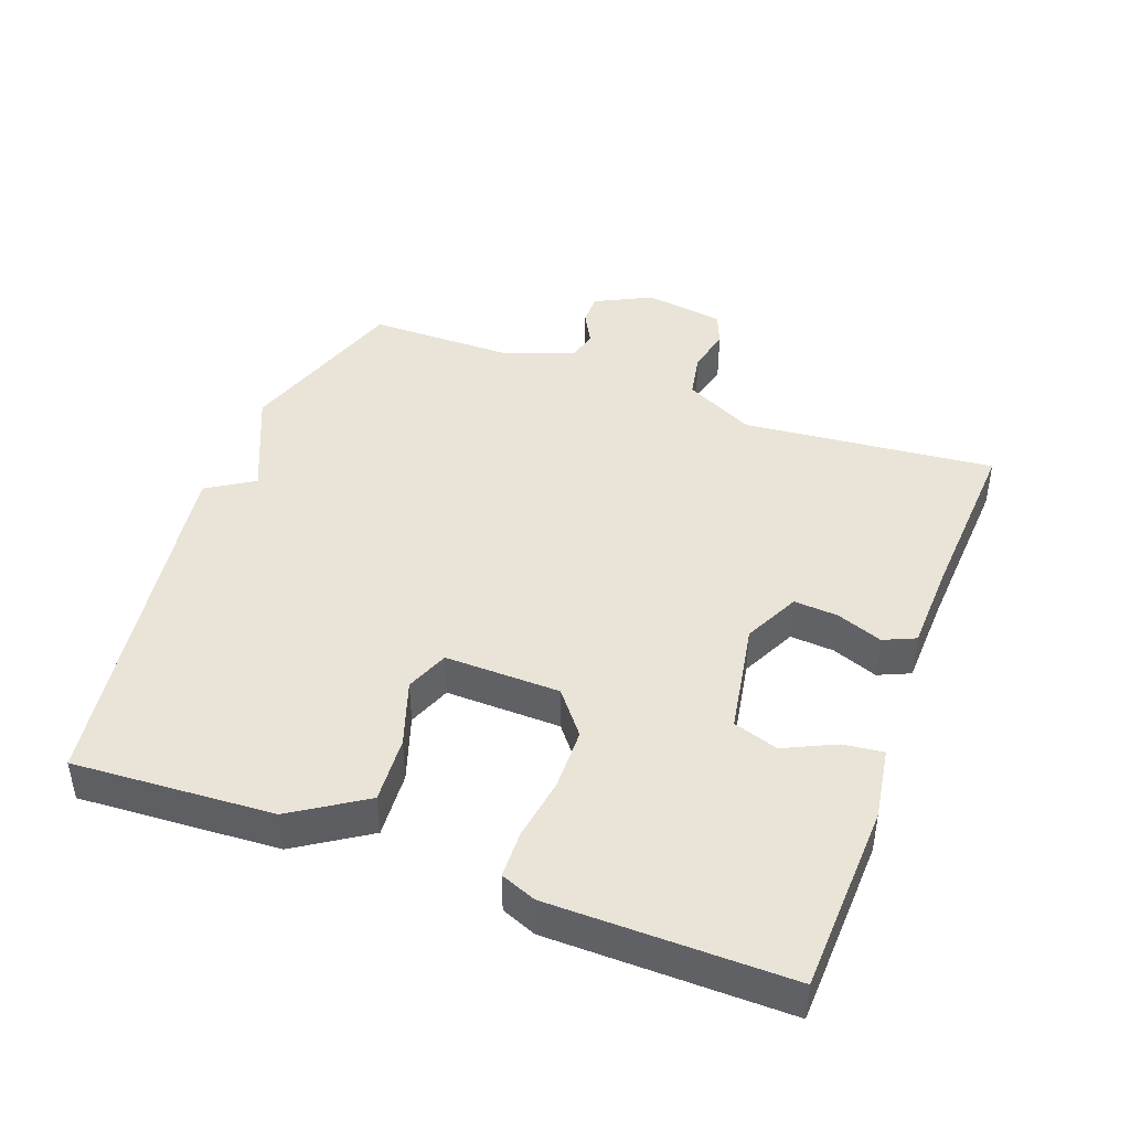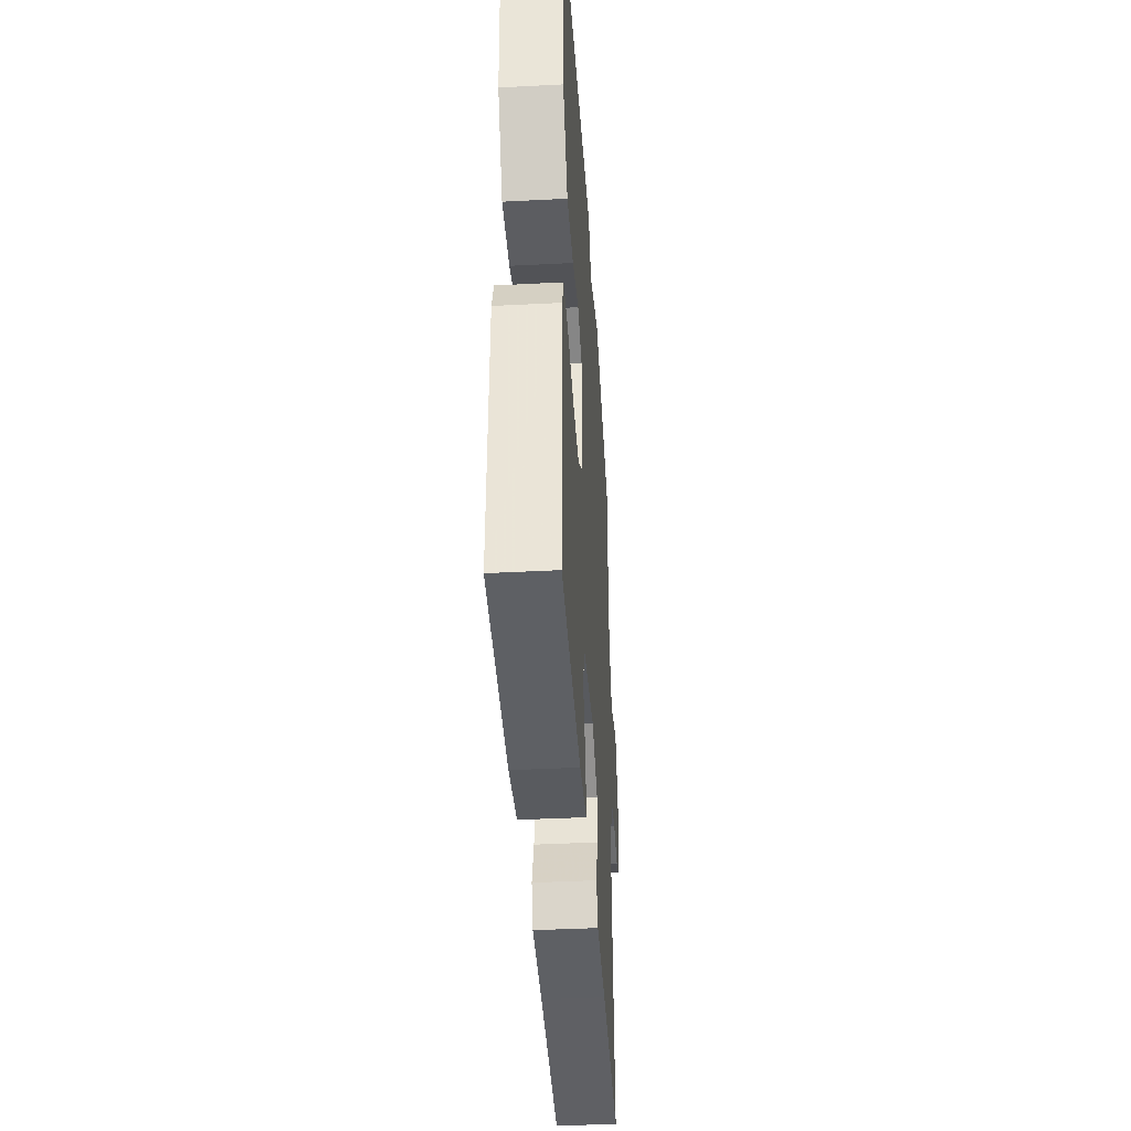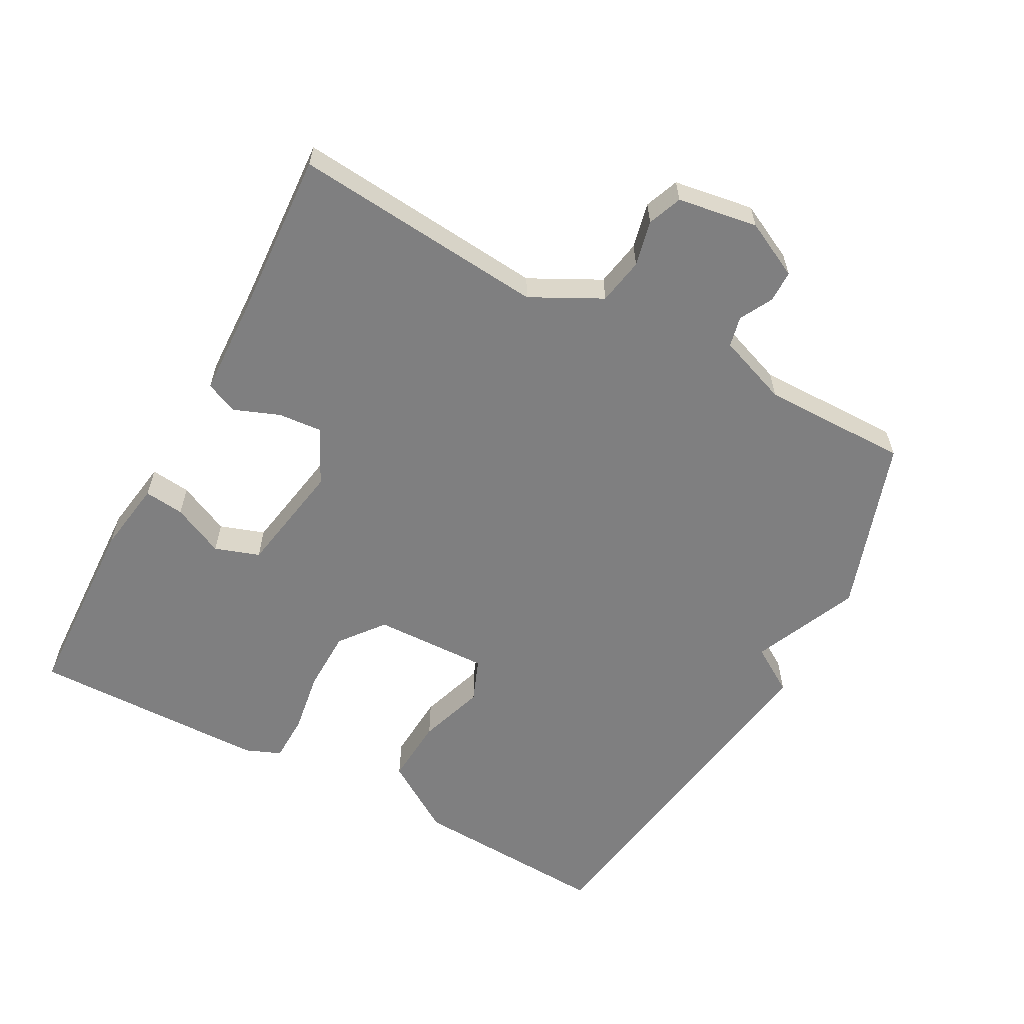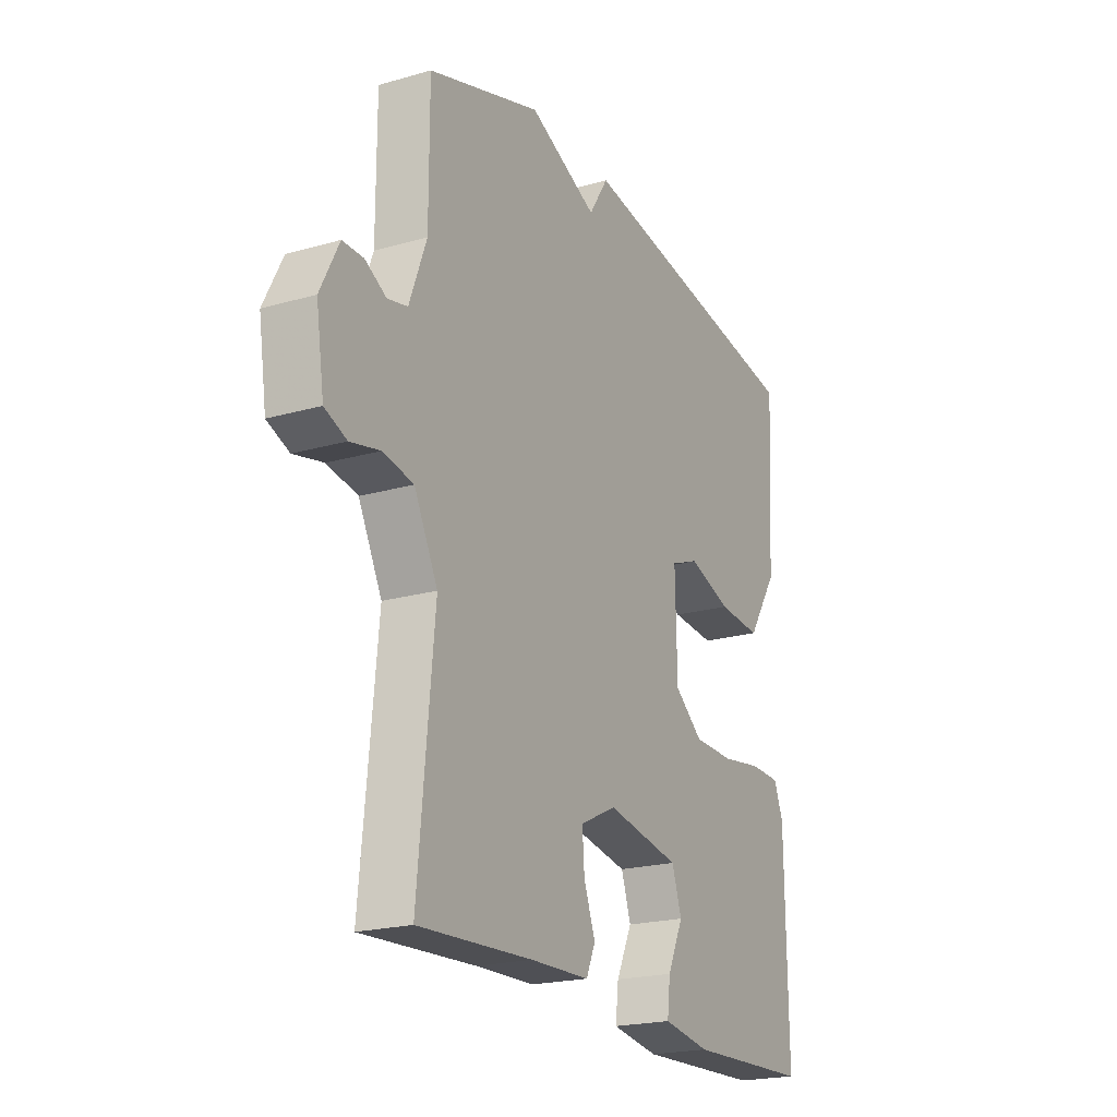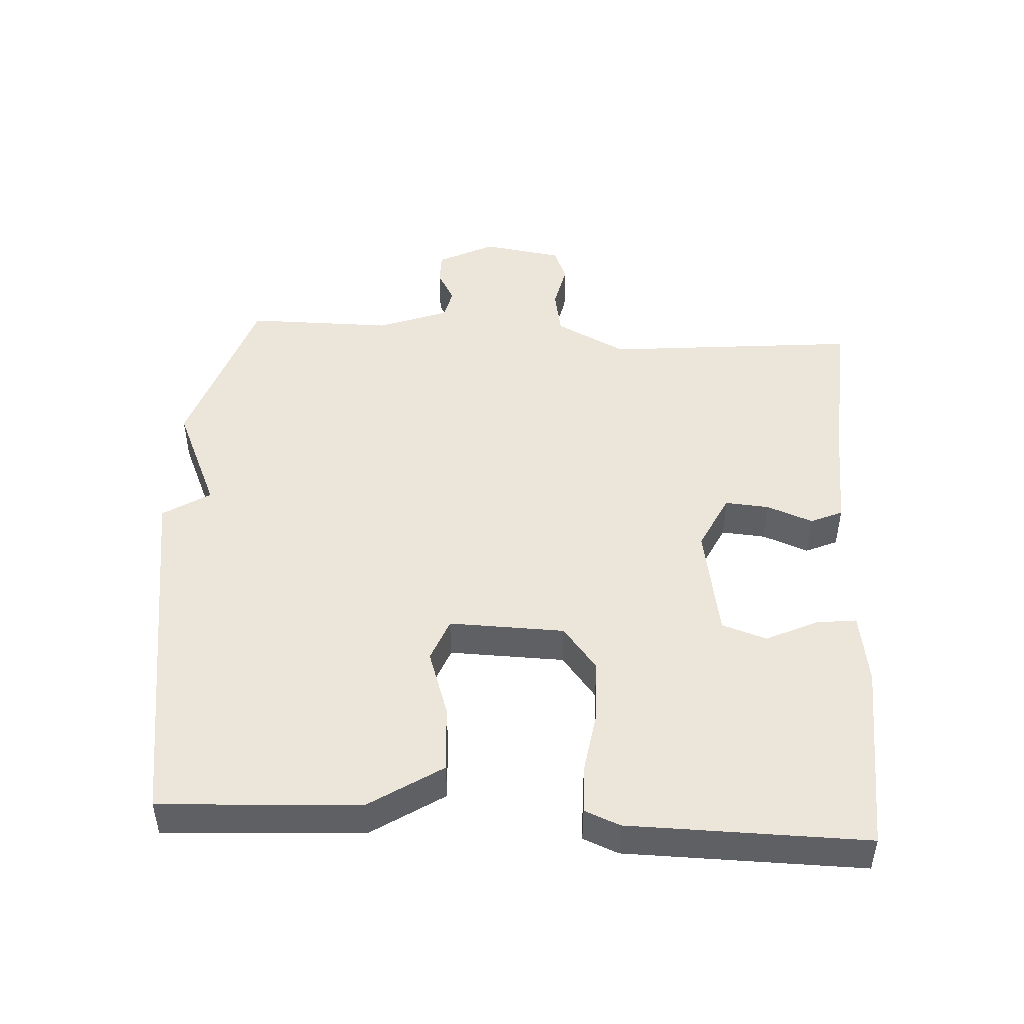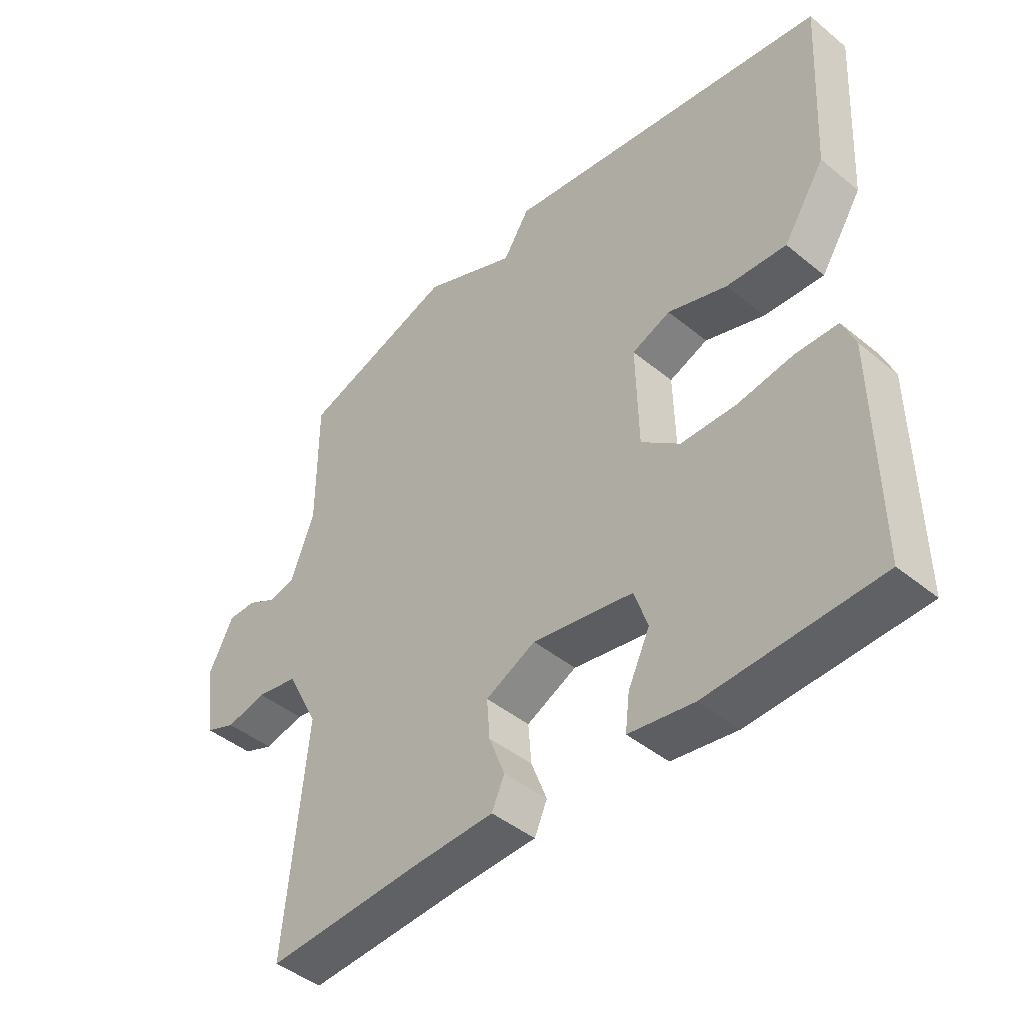
<metadata>
{"format":"obj","ext":"obj","renderer":"f3d","projection":"perspective","resolution":1024,"background":"white","views":[{"elev":43.5,"azim":110.4,"up":"+Y"},{"elev":-41.0,"azim":93.6,"up":"+Z"},{"elev":-59.8,"azim":-118.1,"up":"+Y"},{"elev":-21.0,"azim":-62.8,"up":"+Z"},{"elev":47.5,"azim":93.4,"up":"+Y"},{"elev":-44.5,"azim":46.4,"up":"+Z"}]}
</metadata>
<code>
v 0.5 0.07 0.5
v 0.483 0.07 0.205
v 0.414 0.07 0.099
v 0.315 0.07 0.106
v 0.217 0.07 0.139
v 0.153 0.07 0.114
v 0.157 0.07 -0.056
v 0.221 0.07 -0.107
v 0.313 0.07 -0.109
v 0.405 0.07 -0.095
v 0.475 0.07 -0.097
v 0.496 0.07 -0.149
v 0.5 0.07 -0.5
v 0.218 0.07 -0.51
v 0.111 0.07 -0.493
v 0.118 0.07 -0.434
v 0.154 0.07 -0.358
v 0.132 0.07 -0.292
v -0.035 0.07 -0.262
v -0.118 0.07 -0.302
v -0.113 0.07 -0.367
v -0.087 0.07 -0.435
v -0.108 0.07 -0.482
v -0.242 0.07 -0.486
v -0.5 0.07 -0.5
v -0.464 0.07 -0.127
v -0.517 0.07 -0.023
v -0.586 0.07 -0.01
v -0.653 0.07 -0.025
v -0.703 0.07 -0.005
v -0.721 0.07 0.113
v -0.679 0.07 0.196
v -0.632 0.07 0.196
v -0.584 0.07 0.17
v -0.539 0.07 0.18
v -0.5 0.07 0.284
v -0.5 0.07 0.5
v -0.243 0.07 0.584
v -0.087 0.07 0.515
v -0.043 0.07 0.584
v 0.5 0 0.5
v 0.483 0 0.205
v 0.414 0 0.099
v 0.315 0 0.106
v 0.217 0 0.139
v 0.153 0 0.114
v 0.157 0 -0.056
v 0.221 0 -0.107
v 0.313 0 -0.109
v 0.405 0 -0.095
v 0.475 0 -0.097
v 0.496 0 -0.149
v 0.5 0 -0.5
v 0.218 0 -0.51
v 0.111 0 -0.493
v 0.118 0 -0.434
v 0.154 0 -0.358
v 0.132 0 -0.292
v -0.035 0 -0.262
v -0.118 0 -0.302
v -0.113 0 -0.367
v -0.087 0 -0.435
v -0.108 0 -0.482
v -0.242 0 -0.486
v -0.5 0 -0.5
v -0.464 0 -0.127
v -0.517 0 -0.023
v -0.586 0 -0.01
v -0.653 0 -0.025
v -0.703 0 -0.005
v -0.721 0 0.113
v -0.679 0 0.196
v -0.632 0 0.196
v -0.584 0 0.17
v -0.539 0 0.18
v -0.5 0 0.284
v -0.5 0 0.5
v -0.243 0 0.584
v -0.087 0 0.515
v -0.043 0 0.584
f 3 4 5
f 2 3 5
f 1 2 5
f 40 1 5
f 39 40 5
f 39 5 6
f 38 39 6
f 37 38 6
f 36 37 6
f 35 36 6 7
f 34 35 7 8
f 32 33 34
f 31 32 34
f 30 31 34
f 29 30 34
f 28 29 34
f 27 28 34 8
f 26 27 8
f 24 25 26
f 23 24 26
f 22 23 26
f 21 22 26
f 20 21 26
f 19 20 26 8
f 18 19 8 9
f 12 13 14
f 11 12 14
f 10 11 14
f 9 10 14
f 18 9 14
f 17 18 14
f 14 15 16 17
f 45 44 43
f 45 43 42
f 45 42 41
f 45 41 80
f 45 80 79
f 46 45 79
f 46 79 78
f 46 78 77
f 46 77 76
f 47 46 76 75
f 48 47 75 74
f 74 73 72
f 74 72 71
f 74 71 70
f 74 70 69
f 74 69 68
f 48 74 68 67
f 48 67 66
f 66 65 64
f 66 64 63
f 66 63 62
f 66 62 61
f 66 61 60
f 48 66 60 59
f 49 48 59 58
f 54 53 52
f 54 52 51
f 54 51 50
f 54 50 49
f 54 49 58
f 54 58 57
f 57 56 55 54
f 1 41 42 2
f 2 42 43 3
f 3 43 44 4
f 4 44 45 5
f 5 45 46 6
f 6 46 47 7
f 7 47 48 8
f 8 48 49 9
f 9 49 50 10
f 10 50 51 11
f 11 51 52 12
f 12 52 53 13
f 13 53 54 14
f 14 54 55 15
f 15 55 56 16
f 16 56 57 17
f 17 57 58 18
f 18 58 59 19
f 19 59 60 20
f 20 60 61 21
f 21 61 62 22
f 22 62 63 23
f 23 63 64 24
f 24 64 65 25
f 25 65 66 26
f 26 66 67 27
f 27 67 68 28
f 28 68 69 29
f 29 69 70 30
f 30 70 71 31
f 31 71 72 32
f 32 72 73 33
f 33 73 74 34
f 34 74 75 35
f 35 75 76 36
f 36 76 77 37
f 37 77 78 38
f 38 78 79 39
f 39 79 80 40
f 40 80 41 1

</code>
